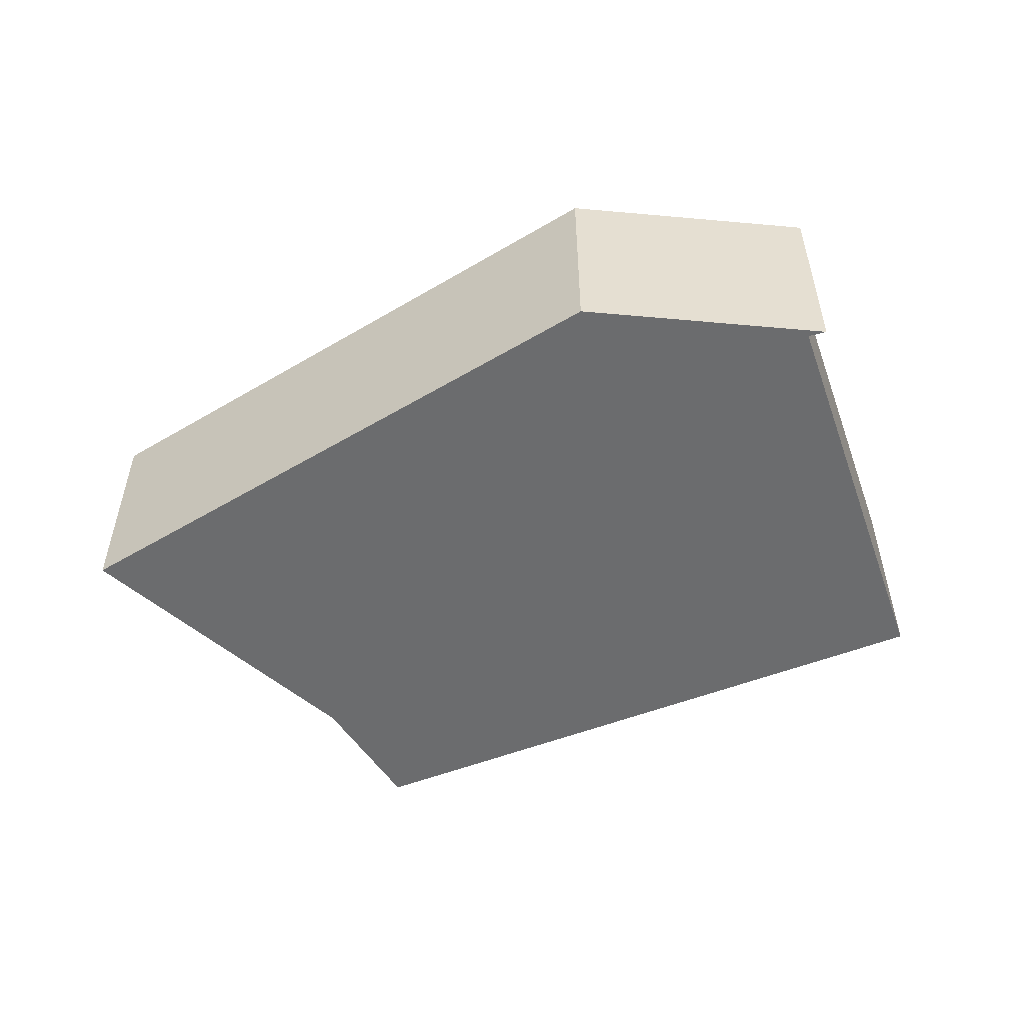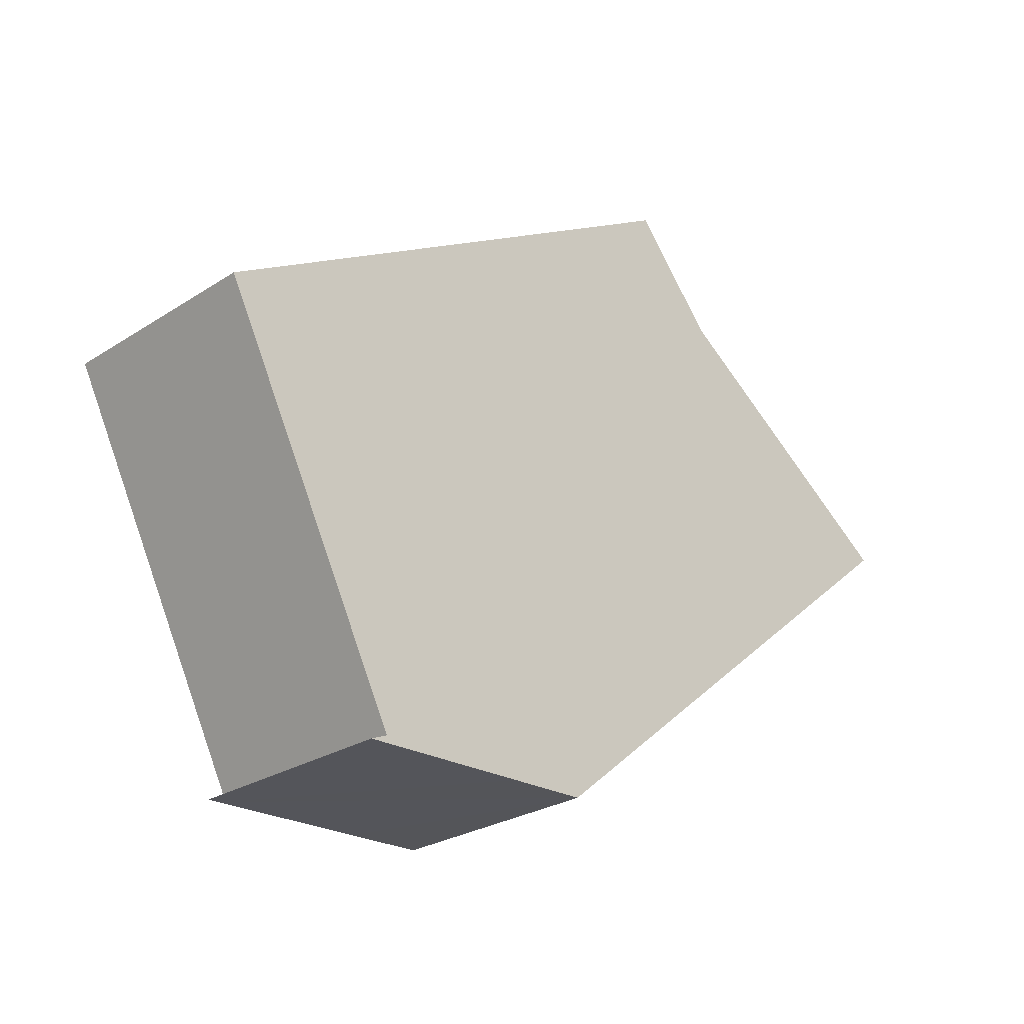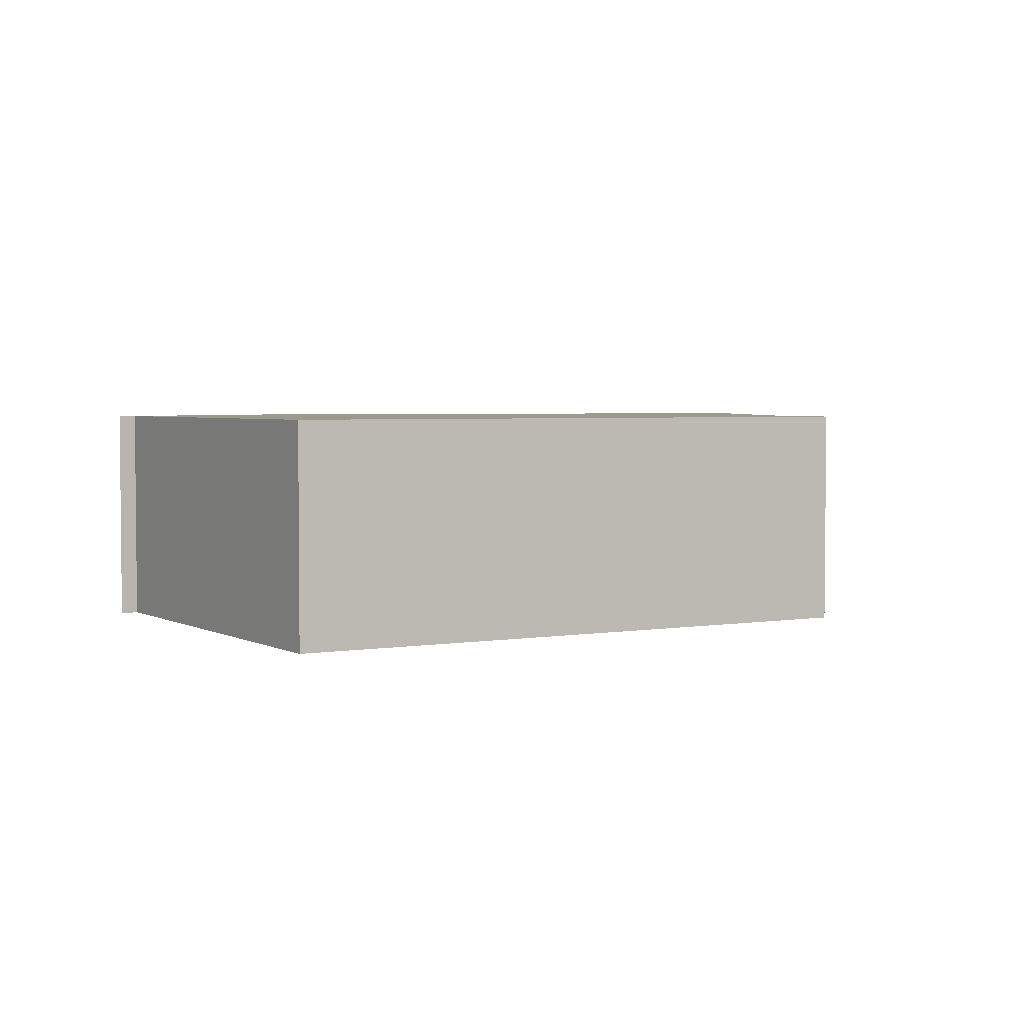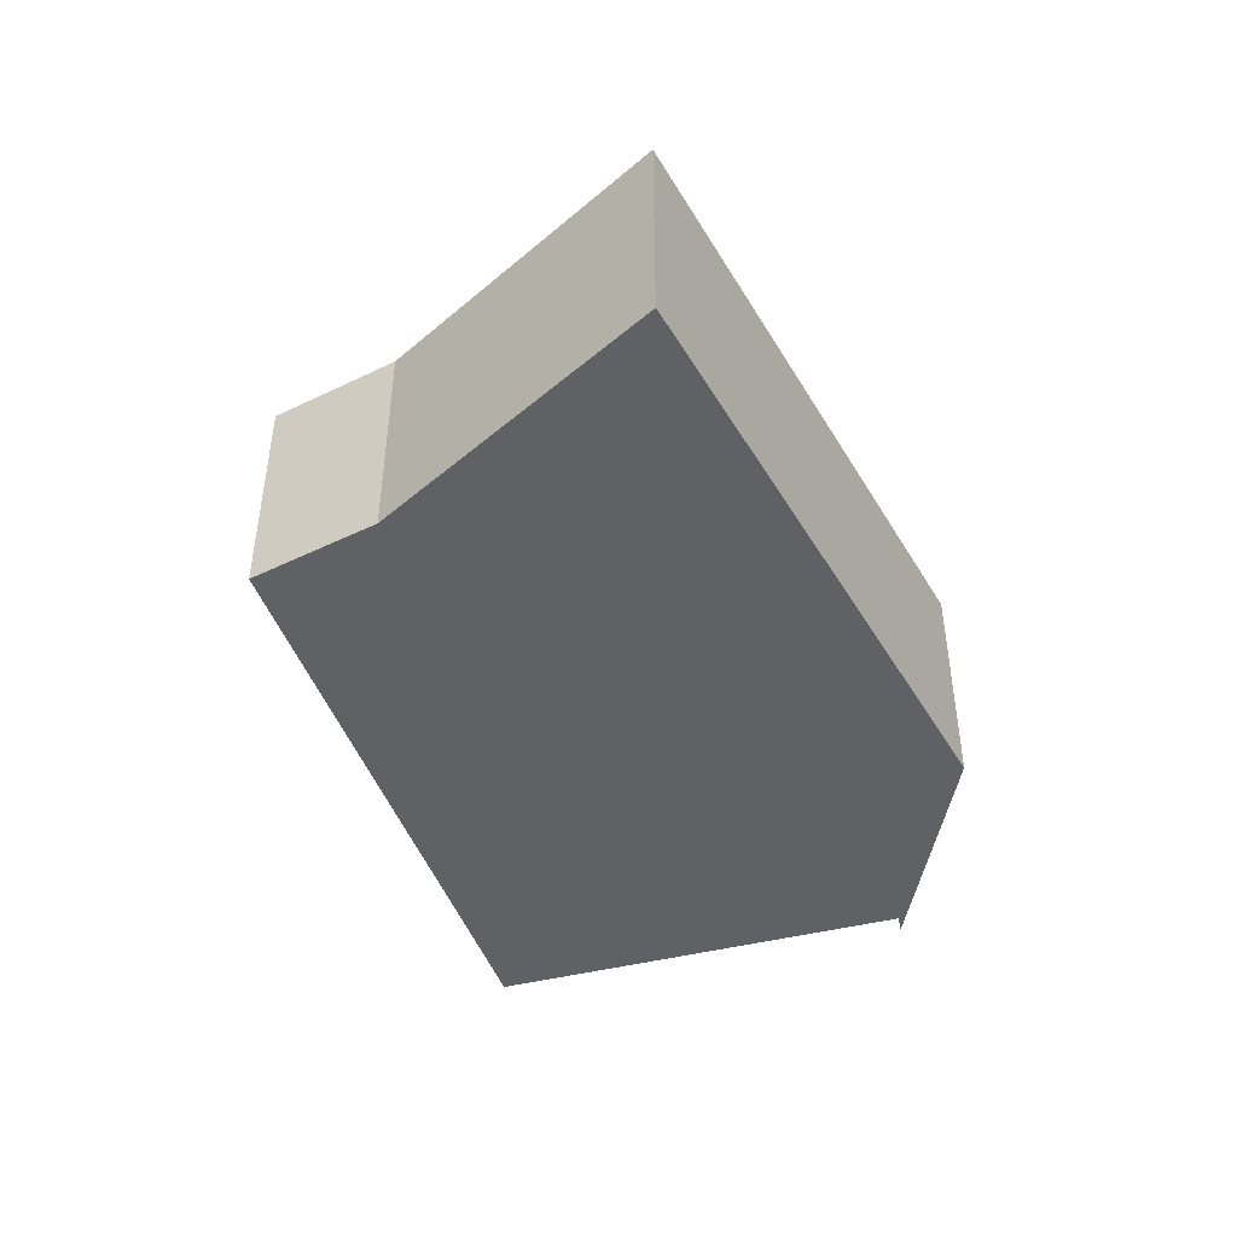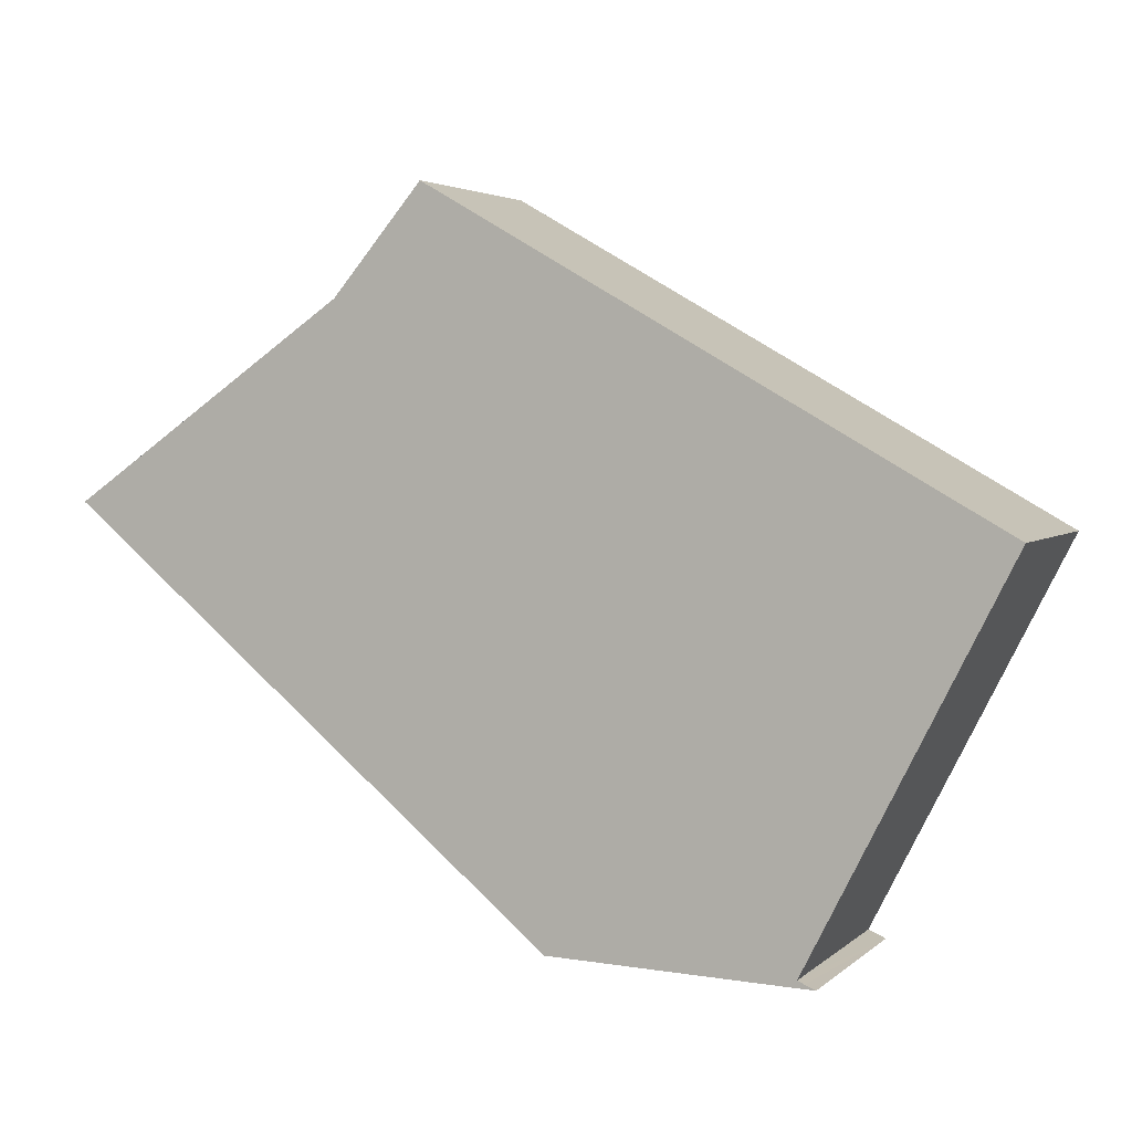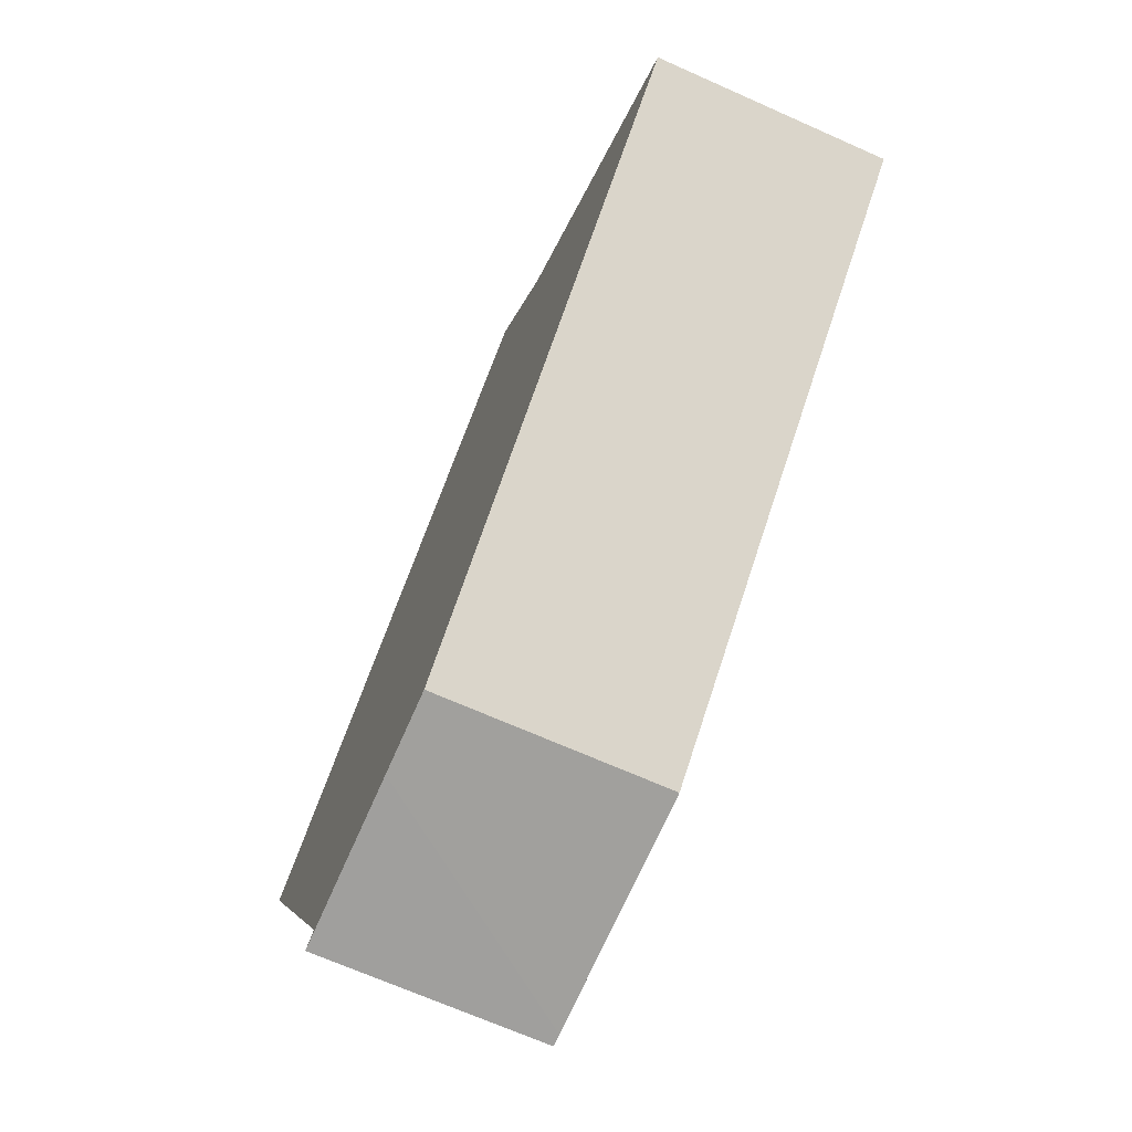
<metadata>
{"format":"obj","ext":"obj","renderer":"f3d","projection":"perspective","resolution":1024,"background":"white","views":[{"elev":-53.6,"azim":172.6,"up":"+Y"},{"elev":-26.3,"azim":-44.8,"up":"+Z"},{"elev":3.4,"azim":-58.9,"up":"+Y"},{"elev":-45.4,"azim":79.1,"up":"+Y"},{"elev":3.6,"azim":-157.2,"up":"+Z"},{"elev":-69.7,"azim":66.1,"up":"+Z"}]}
</metadata>
<code>
v  8.347 3.027 3.136
v  7.056 3.027 4.036
v  7.415 3.027 4.241
v  6.969 3.027 3.986
v  0 3.027 1.853e-16
v  8.596 3.027 2.841
v  12.27 3.027 0.284
v  2.598 3.027 -5.122
v  8.028 3.027 -3.241
v  5.782 3.027 -5.109
v  2.506 3.027 -5.162
v  2.367 3.027 -5.221
v  2.533 3.027 -5.216
v  4.7 3.027 -5.145
v  2.367 3.197e-16 -5.221
v  2.598 3.136e-16 -5.122
v  2.506 3.161e-16 -5.162
v  0 0 0
v  6.969 -2.441e-16 3.986
v  7.415 -2.597e-16 4.241
v  7.056 -2.471e-16 4.036
v  8.596 -1.74e-16 2.841
v  8.347 -1.92e-16 3.136
v  12.27 -1.739e-17 0.284
v  5.782 3.128e-16 -5.109
v  4.7 3.15e-16 -5.145
v  2.533 3.194e-16 -5.216
v  8.028 1.985e-16 -3.241
g defaultobject
f 1 2 3
f 2 1 4
f 4 1 5
f 5 1 6
f 5 6 7
f 5 7 8
f 8 7 9
f 8 9 10
f 8 10 11
f 11 10 12
f 12 10 13
f 13 10 14
f 15 11 12
f 11 15 8
f 8 15 16
f 16 15 17
f 18 4 5
f 4 18 19
f 4 19 2
f 2 19 3
f 3 19 20
f 20 19 21
f 16 5 8
f 5 16 18
f 20 1 3
f 1 20 6
f 6 20 22
f 22 20 23
f 22 7 6
f 7 22 24
f 25 14 10
f 14 25 13
f 13 25 26
f 13 26 12
f 12 26 15
f 15 26 27
f 24 9 7
f 9 24 28
f 9 28 10
f 10 28 25
f 21 23 20
f 23 21 19
f 23 19 18
f 23 18 22
f 22 18 24
f 24 18 28
f 28 18 25
f 25 18 16
f 25 16 26
f 26 16 27
f 27 16 17
f 27 17 15

</code>
